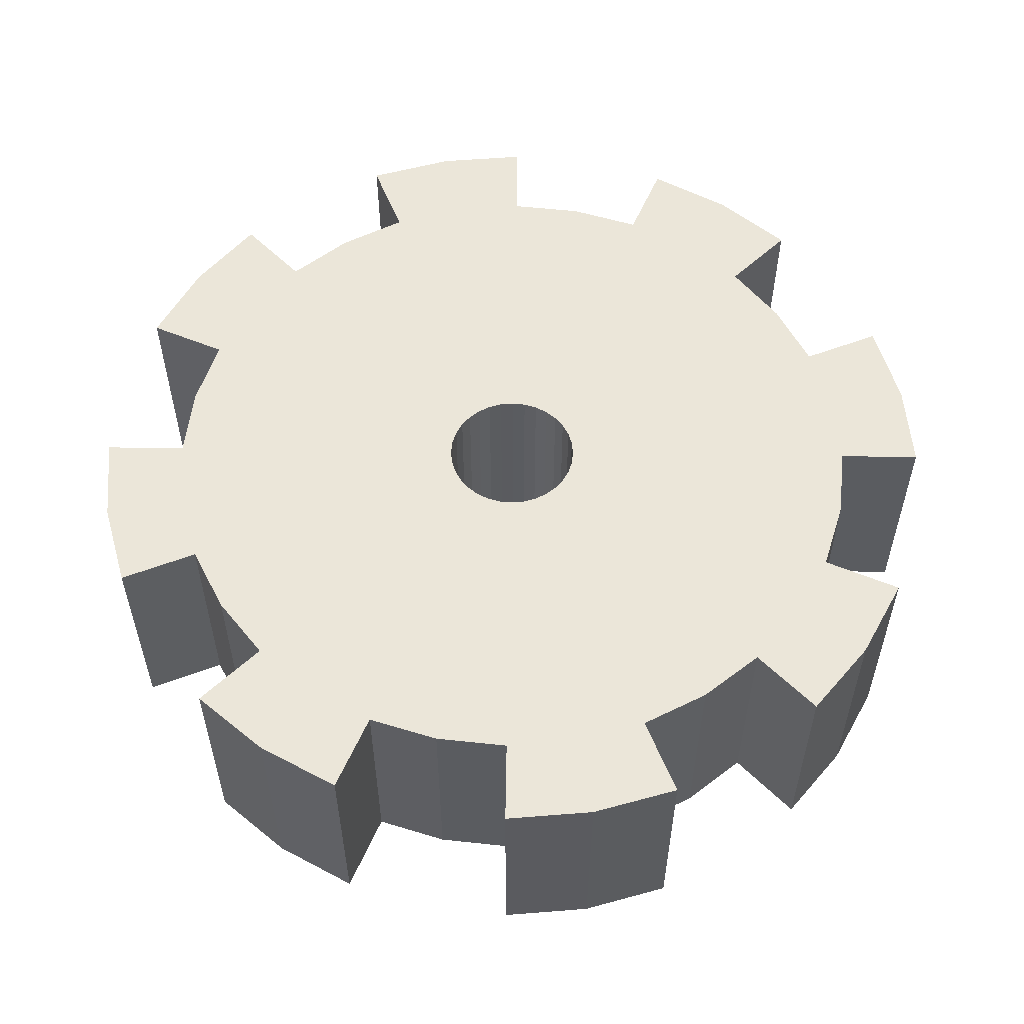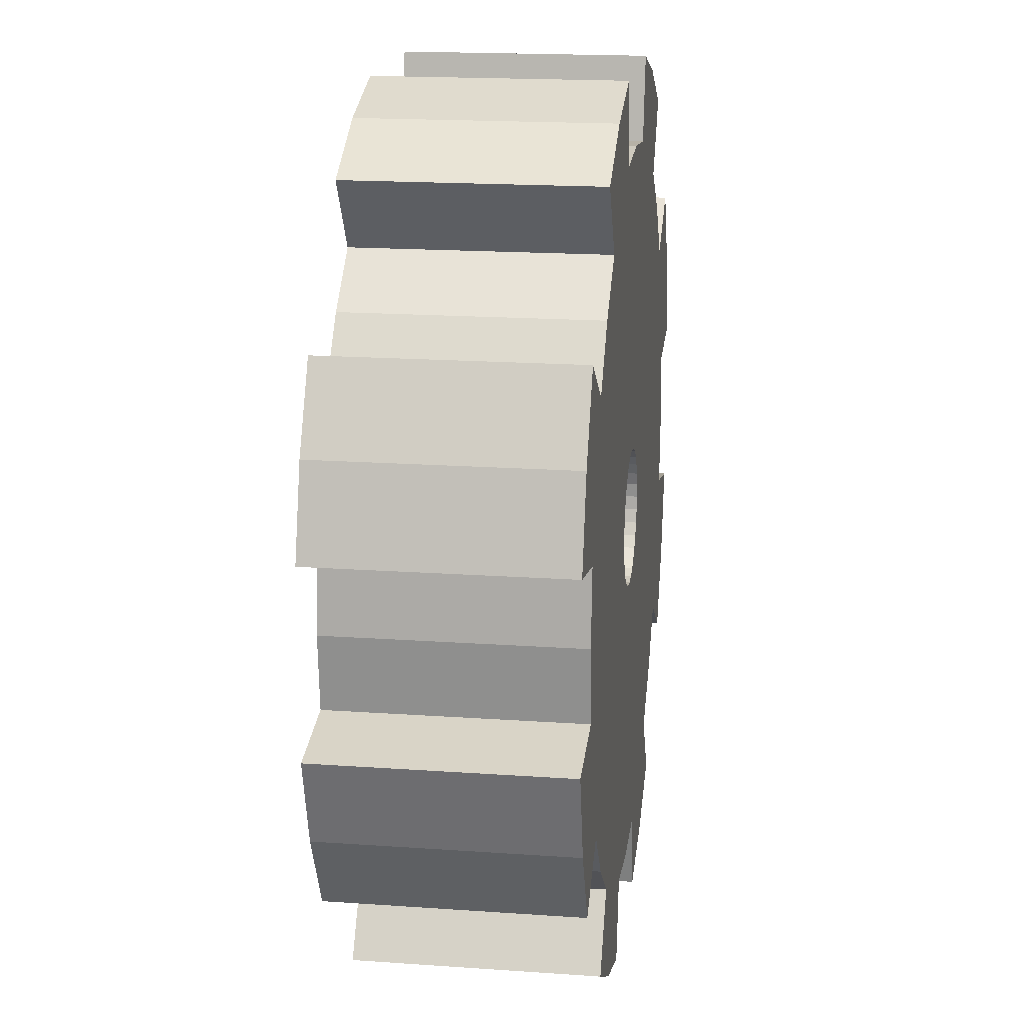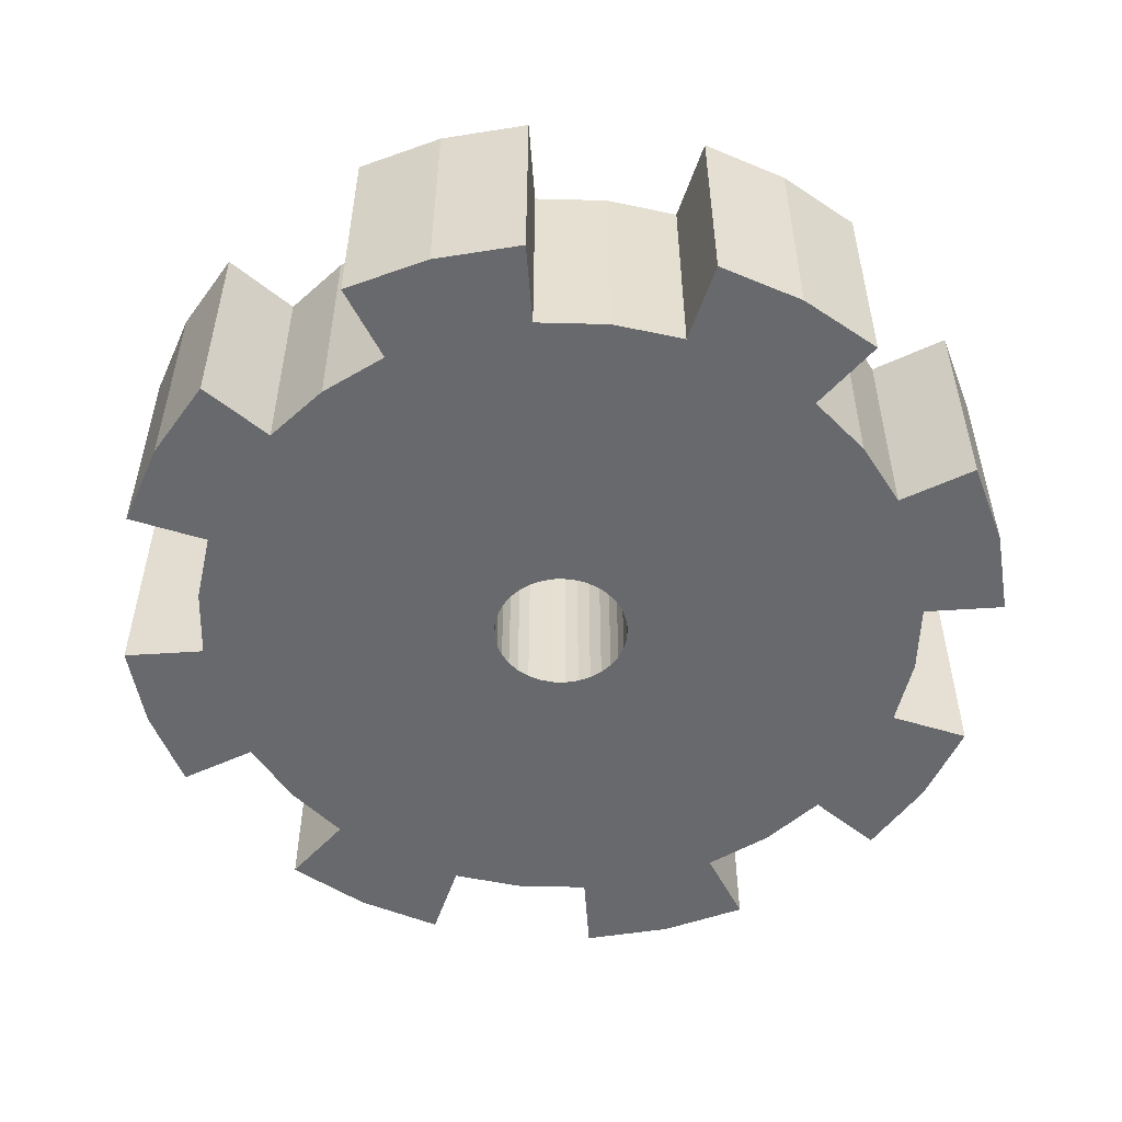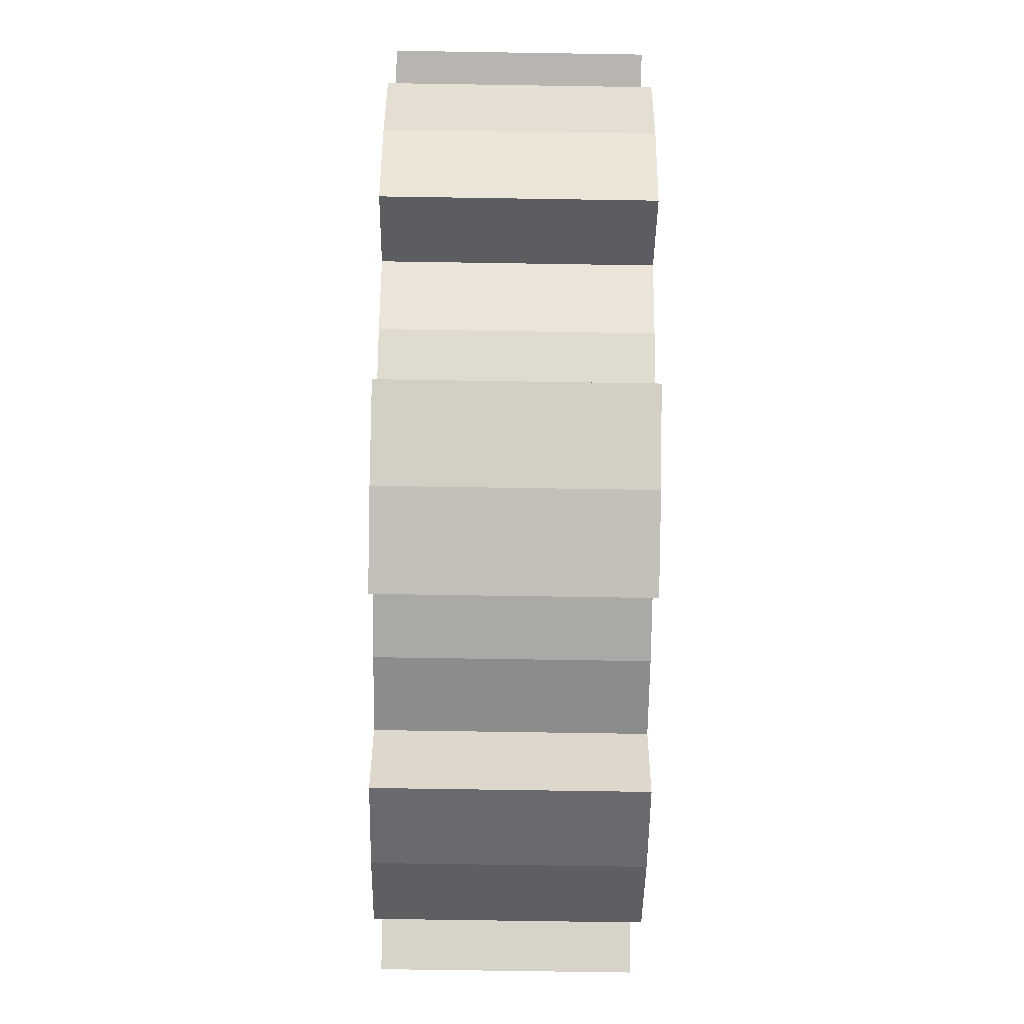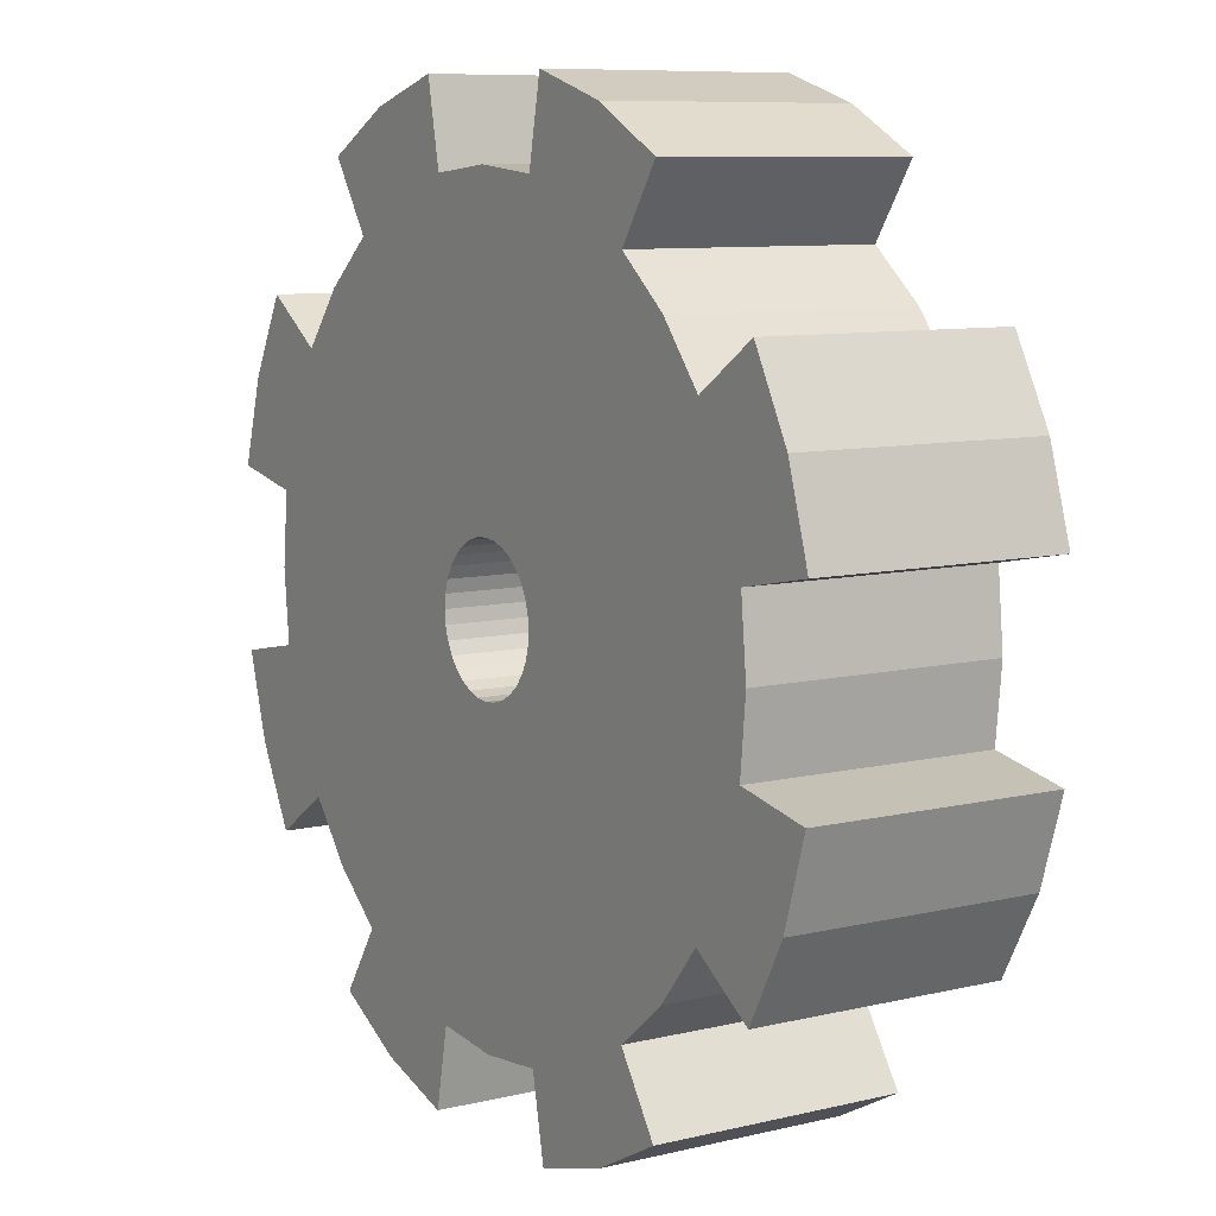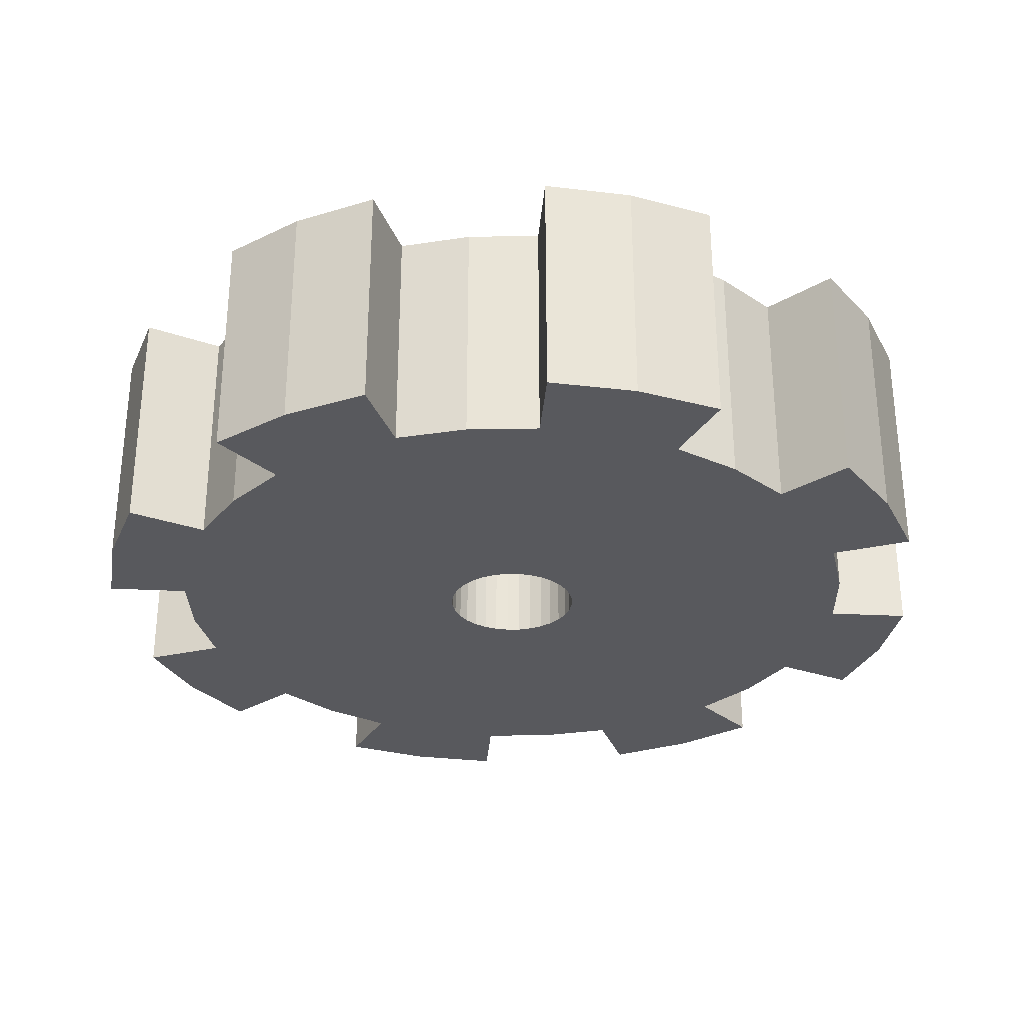
<metadata>
{"format":"obj","ext":"obj","renderer":"f3d","projection":"perspective","resolution":1024,"background":"white","views":[{"elev":55.8,"azim":102.1,"up":"+Y"},{"elev":17.8,"azim":97.9,"up":"+Z"},{"elev":-52.7,"azim":127.8,"up":"+Y"},{"elev":-70.0,"azim":89.1,"up":"+Z"},{"elev":8.8,"azim":-122.6,"up":"+Z"},{"elev":-30.2,"azim":-83.0,"up":"+Y"}]}
</metadata>
<code>
o Gear.002
v 0.1269 0.1914 0
v 0.1245 0.1914 -0.02476
v 0.1173 0.1914 -0.04857
v 0.1055 0.1914 -0.07052
v 0.6869 0.1914 0
v 0.6737 0.1914 -0.134
v 0.6347 0.1914 -0.2629
v 0.5712 0.1914 -0.3816
v 0.7486 0.1914 -0.1489
v 0.7052 0.1914 -0.2921
v 0.6346 0.1914 -0.4241
v 0.8235 0.1914 -0.1638
v 0.7757 0.1914 -0.3213
v 0.6981 0.1914 -0.4665
v 0.1269 0.6341 0
v 0.1245 0.6341 -0.02476
v 0.1173 0.6341 -0.04857
v 0.1055 0.6341 -0.07052
v 0.6869 0.6341 0
v 0.6737 0.6341 -0.134
v 0.6347 0.6341 -0.2629
v 0.5712 0.6341 -0.3816
v 0.7486 0.6341 -0.1489
v 0.7052 0.6341 -0.2921
v 0.6346 0.6341 -0.4241
v 0.8235 0.6341 -0.1638
v 0.7757 0.6341 -0.3213
v 0.6981 0.6341 -0.4665
v 0.08975 0.1914 -0.08975
v 0.07052 0.1914 -0.1055
v 0.04857 0.1914 -0.1173
v 0.02476 0.1914 -0.1245
v 0.4857 0.1914 -0.4857
v 0.3816 0.1914 -0.5712
v 0.2629 0.1914 -0.6347
v 0.134 0.1914 -0.6737
v 0.4241 0.1914 -0.6346
v 0.2921 0.1914 -0.7052
v 0.1489 0.1914 -0.7486
v 0.4665 0.1914 -0.6981
v 0.3213 0.1914 -0.7757
v 0.1638 0.1914 -0.8235
v 0.08975 0.6341 -0.08975
v 0.07052 0.6341 -0.1055
v 0.04857 0.6341 -0.1173
v 0.02476 0.6341 -0.1245
v 0.4857 0.6341 -0.4857
v 0.3816 0.6341 -0.5712
v 0.2629 0.6341 -0.6347
v 0.134 0.6341 -0.6737
v 0.4241 0.6341 -0.6346
v 0.2921 0.6341 -0.7052
v 0.1489 0.6341 -0.7486
v 0.4665 0.6341 -0.6981
v 0.3213 0.6341 -0.7757
v 0.1638 0.6341 -0.8235
v 0 0.1914 -0.1269
v -0.02476 0.1914 -0.1245
v -0.04857 0.1914 -0.1173
v -0.07052 0.1914 -0.1055
v 0 0.1914 -0.6869
v -0.134 0.1914 -0.6737
v -0.2629 0.1914 -0.6347
v -0.3816 0.1914 -0.5712
v -0.1489 0.1914 -0.7486
v -0.2921 0.1914 -0.7052
v -0.4241 0.1914 -0.6346
v -0.1638 0.1914 -0.8235
v -0.3213 0.1914 -0.7757
v -0.4665 0.1914 -0.6981
v 0 0.6341 -0.1269
v -0.02476 0.6341 -0.1245
v -0.04857 0.6341 -0.1173
v -0.07052 0.6341 -0.1055
v 0 0.6341 -0.6869
v -0.134 0.6341 -0.6737
v -0.2629 0.6341 -0.6347
v -0.3816 0.6341 -0.5712
v -0.1489 0.6341 -0.7486
v -0.2921 0.6341 -0.7052
v -0.4241 0.6341 -0.6346
v -0.1638 0.6341 -0.8235
v -0.3213 0.6341 -0.7757
v -0.4665 0.6341 -0.6981
v -0.08975 0.1914 -0.08975
v -0.1055 0.1914 -0.07052
v -0.1173 0.1914 -0.04857
v -0.1245 0.1914 -0.02476
v -0.4857 0.1914 -0.4857
v -0.5712 0.1914 -0.3816
v -0.6347 0.1914 -0.2629
v -0.6737 0.1914 -0.134
v -0.6346 0.1914 -0.4241
v -0.7052 0.1914 -0.2921
v -0.7486 0.1914 -0.1489
v -0.6981 0.1914 -0.4665
v -0.7757 0.1914 -0.3213
v -0.8235 0.1914 -0.1638
v -0.08975 0.6341 -0.08975
v -0.1055 0.6341 -0.07052
v -0.1173 0.6341 -0.04857
v -0.1245 0.6341 -0.02476
v -0.4857 0.6341 -0.4857
v -0.5712 0.6341 -0.3816
v -0.6347 0.6341 -0.2629
v -0.6737 0.6341 -0.134
v -0.6346 0.6341 -0.4241
v -0.7052 0.6341 -0.2921
v -0.7486 0.6341 -0.1489
v -0.6981 0.6341 -0.4665
v -0.7757 0.6341 -0.3213
v -0.8235 0.6341 -0.1638
v -0.1269 0.1914 -0
v -0.1245 0.1914 0.02476
v -0.1173 0.1914 0.04857
v -0.1055 0.1914 0.07052
v -0.6869 0.1914 -0
v -0.6737 0.1914 0.134
v -0.6347 0.1914 0.2629
v -0.5712 0.1914 0.3816
v -0.7486 0.1914 0.1489
v -0.7052 0.1914 0.2921
v -0.6346 0.1914 0.4241
v -0.8235 0.1914 0.1638
v -0.7757 0.1914 0.3213
v -0.6981 0.1914 0.4665
v -0.1269 0.6341 -0
v -0.1245 0.6341 0.02476
v -0.1173 0.6341 0.04857
v -0.1055 0.6341 0.07052
v -0.6869 0.6341 -0
v -0.6737 0.6341 0.134
v -0.6347 0.6341 0.2629
v -0.5712 0.6341 0.3816
v -0.7486 0.6341 0.1489
v -0.7052 0.6341 0.2921
v -0.6346 0.6341 0.4241
v -0.8235 0.6341 0.1638
v -0.7757 0.6341 0.3213
v -0.6981 0.6341 0.4665
v -0.08975 0.1914 0.08975
v -0.07052 0.1914 0.1055
v -0.04857 0.1914 0.1173
v -0.02476 0.1914 0.1245
v -0.4857 0.1914 0.4857
v -0.3816 0.1914 0.5712
v -0.2629 0.1914 0.6347
v -0.134 0.1914 0.6737
v -0.4241 0.1914 0.6346
v -0.2921 0.1914 0.7052
v -0.1489 0.1914 0.7486
v -0.4665 0.1914 0.6981
v -0.3213 0.1914 0.7757
v -0.1638 0.1914 0.8235
v -0.08975 0.6341 0.08975
v -0.07052 0.6341 0.1055
v -0.04857 0.6341 0.1173
v -0.02476 0.6341 0.1245
v -0.4857 0.6341 0.4857
v -0.3816 0.6341 0.5712
v -0.2629 0.6341 0.6347
v -0.134 0.6341 0.6737
v -0.4241 0.6341 0.6346
v -0.2921 0.6341 0.7052
v -0.1489 0.6341 0.7486
v -0.4665 0.6341 0.6981
v -0.3213 0.6341 0.7757
v -0.1638 0.6341 0.8235
v -0 0.1914 0.1269
v 0.02476 0.1914 0.1245
v 0.04857 0.1914 0.1173
v 0.07052 0.1914 0.1055
v -0 0.1914 0.6869
v 0.134 0.1914 0.6737
v 0.2629 0.1914 0.6347
v 0.3816 0.1914 0.5712
v 0.1489 0.1914 0.7486
v 0.2921 0.1914 0.7052
v 0.4241 0.1914 0.6346
v 0.1638 0.1914 0.8235
v 0.3213 0.1914 0.7757
v 0.4665 0.1914 0.6981
v -0 0.6341 0.1269
v 0.02476 0.6341 0.1245
v 0.04857 0.6341 0.1173
v 0.07052 0.6341 0.1055
v -0 0.6341 0.6869
v 0.134 0.6341 0.6737
v 0.2629 0.6341 0.6347
v 0.3816 0.6341 0.5712
v 0.1489 0.6341 0.7486
v 0.2921 0.6341 0.7052
v 0.4241 0.6341 0.6346
v 0.1638 0.6341 0.8235
v 0.3213 0.6341 0.7757
v 0.4665 0.6341 0.6981
v 0.08975 0.1914 0.08975
v 0.1055 0.1914 0.07052
v 0.1173 0.1914 0.04857
v 0.1245 0.1914 0.02476
v 0.4857 0.1914 0.4857
v 0.5712 0.1914 0.3816
v 0.6347 0.1914 0.2629
v 0.6737 0.1914 0.134
v 0.6346 0.1914 0.4241
v 0.7052 0.1914 0.2921
v 0.7486 0.1914 0.1489
v 0.6981 0.1914 0.4665
v 0.7757 0.1914 0.3213
v 0.8235 0.1914 0.1638
v 0.08975 0.6341 0.08975
v 0.1055 0.6341 0.07052
v 0.1173 0.6341 0.04857
v 0.1245 0.6341 0.02476
v 0.4857 0.6341 0.4857
v 0.5712 0.6341 0.3816
v 0.6347 0.6341 0.2629
v 0.6737 0.6341 0.134
v 0.6346 0.6341 0.4241
v 0.7052 0.6341 0.2921
v 0.7486 0.6341 0.1489
v 0.6981 0.6341 0.4665
v 0.7757 0.6341 0.3213
v 0.8235 0.6341 0.1638
f 5 1 2 6
f 6 2 3 7
f 7 3 4 8
f 9 6 7 10
f 10 7 8 11
f 12 9 10 13
f 13 10 11 14
f 15 19 20 16
f 16 20 21 17
f 17 21 22 18
f 20 23 24 21
f 21 24 25 22
f 23 26 27 24
f 24 27 28 25
f 19 5 6 20
f 20 6 9 23
f 23 9 12 26
f 26 12 13 27
f 27 13 14 28
f 28 14 11 25
f 25 11 8 22
f 33 29 30 34
f 34 30 31 35
f 35 31 32 36
f 37 34 35 38
f 38 35 36 39
f 40 37 38 41
f 41 38 39 42
f 43 47 48 44
f 44 48 49 45
f 45 49 50 46
f 48 51 52 49
f 49 52 53 50
f 51 54 55 52
f 52 55 56 53
f 47 33 34 48
f 48 34 37 51
f 51 37 40 54
f 54 40 41 55
f 55 41 42 56
f 56 42 39 53
f 53 39 36 50
f 4 29 33 8
f 8 33 47 22
f 22 47 43 18
f 61 57 58 62
f 62 58 59 63
f 63 59 60 64
f 65 62 63 66
f 66 63 64 67
f 68 65 66 69
f 69 66 67 70
f 71 75 76 72
f 72 76 77 73
f 73 77 78 74
f 76 79 80 77
f 77 80 81 78
f 79 82 83 80
f 80 83 84 81
f 75 61 62 76
f 76 62 65 79
f 79 65 68 82
f 82 68 69 83
f 83 69 70 84
f 84 70 67 81
f 81 67 64 78
f 32 57 61 36
f 36 61 75 50
f 50 75 71 46
f 89 85 86 90
f 90 86 87 91
f 91 87 88 92
f 93 90 91 94
f 94 91 92 95
f 96 93 94 97
f 97 94 95 98
f 99 103 104 100
f 100 104 105 101
f 101 105 106 102
f 104 107 108 105
f 105 108 109 106
f 107 110 111 108
f 108 111 112 109
f 103 89 90 104
f 104 90 93 107
f 107 93 96 110
f 110 96 97 111
f 111 97 98 112
f 112 98 95 109
f 109 95 92 106
f 60 85 89 64
f 64 89 103 78
f 78 103 99 74
f 117 113 114 118
f 118 114 115 119
f 119 115 116 120
f 121 118 119 122
f 122 119 120 123
f 124 121 122 125
f 125 122 123 126
f 127 131 132 128
f 128 132 133 129
f 129 133 134 130
f 132 135 136 133
f 133 136 137 134
f 135 138 139 136
f 136 139 140 137
f 131 117 118 132
f 132 118 121 135
f 135 121 124 138
f 138 124 125 139
f 139 125 126 140
f 140 126 123 137
f 137 123 120 134
f 88 113 117 92
f 92 117 131 106
f 106 131 127 102
f 145 141 142 146
f 146 142 143 147
f 147 143 144 148
f 149 146 147 150
f 150 147 148 151
f 152 149 150 153
f 153 150 151 154
f 155 159 160 156
f 156 160 161 157
f 157 161 162 158
f 160 163 164 161
f 161 164 165 162
f 163 166 167 164
f 164 167 168 165
f 159 145 146 160
f 160 146 149 163
f 163 149 152 166
f 166 152 153 167
f 167 153 154 168
f 168 154 151 165
f 165 151 148 162
f 116 141 145 120
f 120 145 159 134
f 134 159 155 130
f 173 169 170 174
f 174 170 171 175
f 175 171 172 176
f 177 174 175 178
f 178 175 176 179
f 180 177 178 181
f 181 178 179 182
f 183 187 188 184
f 184 188 189 185
f 185 189 190 186
f 188 191 192 189
f 189 192 193 190
f 191 194 195 192
f 192 195 196 193
f 187 173 174 188
f 188 174 177 191
f 191 177 180 194
f 194 180 181 195
f 195 181 182 196
f 196 182 179 193
f 193 179 176 190
f 144 169 173 148
f 148 173 187 162
f 162 187 183 158
f 201 197 198 202
f 202 198 199 203
f 203 199 200 204
f 205 202 203 206
f 206 203 204 207
f 208 205 206 209
f 209 206 207 210
f 211 215 216 212
f 212 216 217 213
f 213 217 218 214
f 216 219 220 217
f 217 220 221 218
f 219 222 223 220
f 220 223 224 221
f 215 201 202 216
f 216 202 205 219
f 219 205 208 222
f 222 208 209 223
f 223 209 210 224
f 224 210 207 221
f 221 207 204 218
f 172 197 201 176
f 176 201 215 190
f 190 215 211 186
f 200 1 5 204
f 204 5 19 218
f 218 19 15 214
f 2 16 17 3
f 3 17 18 4
f 4 18 43 29
f 29 43 44 30
f 30 44 45 31
f 31 45 46 32
f 32 46 71 57
f 57 71 72 58
f 58 72 73 59
f 59 73 74 60
f 60 74 99 85
f 85 99 100 86
f 86 100 101 87
f 87 101 102 88
f 88 102 127 113
f 113 127 128 114
f 114 128 129 115
f 115 129 130 116
f 116 130 155 141
f 141 155 156 142
f 142 156 157 143
f 143 157 158 144
f 144 158 183 169
f 169 183 184 170
f 170 184 185 171
f 171 185 186 172
f 172 186 211 197
f 197 211 212 198
f 198 212 213 199
f 199 213 214 200
f 200 214 15 1
f 1 15 16 2

</code>
